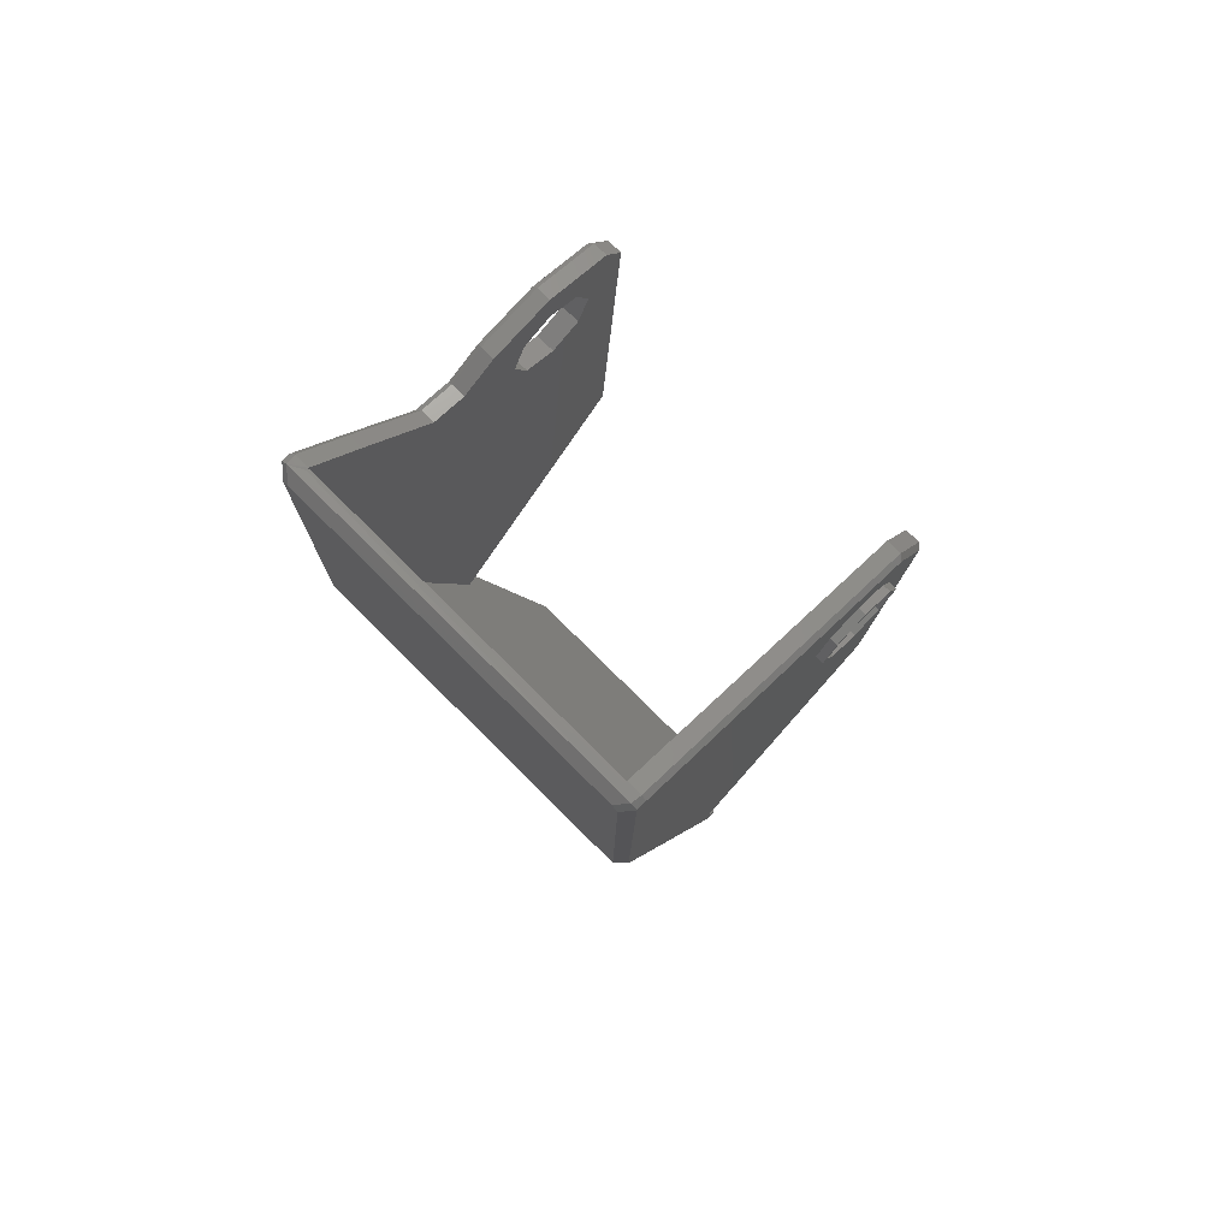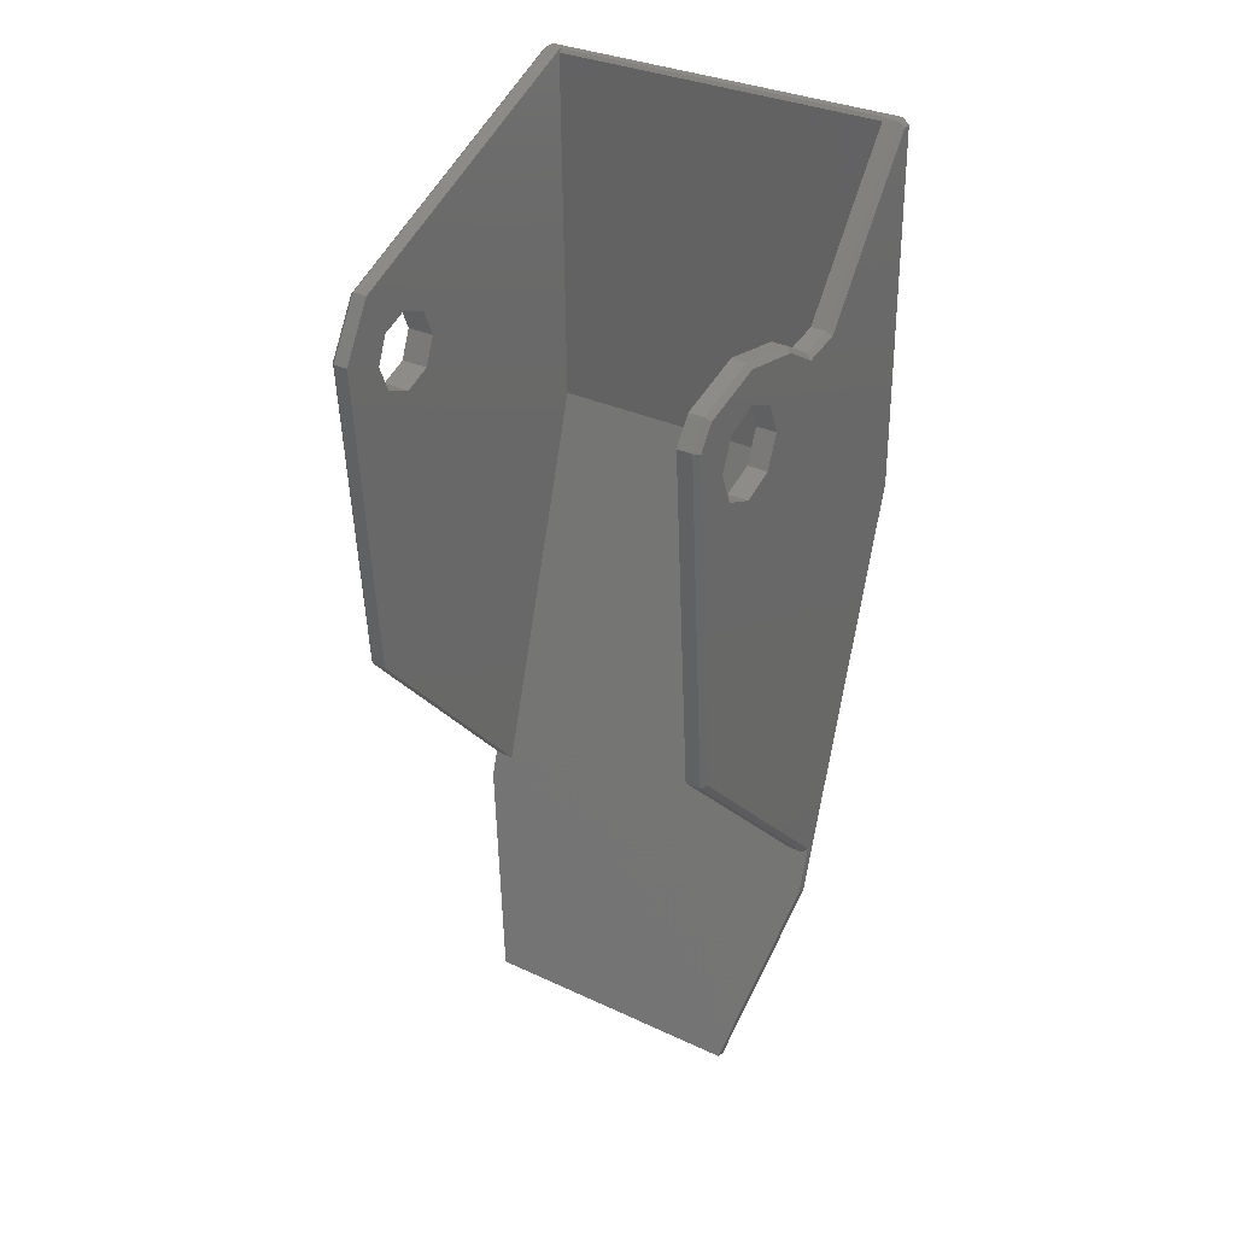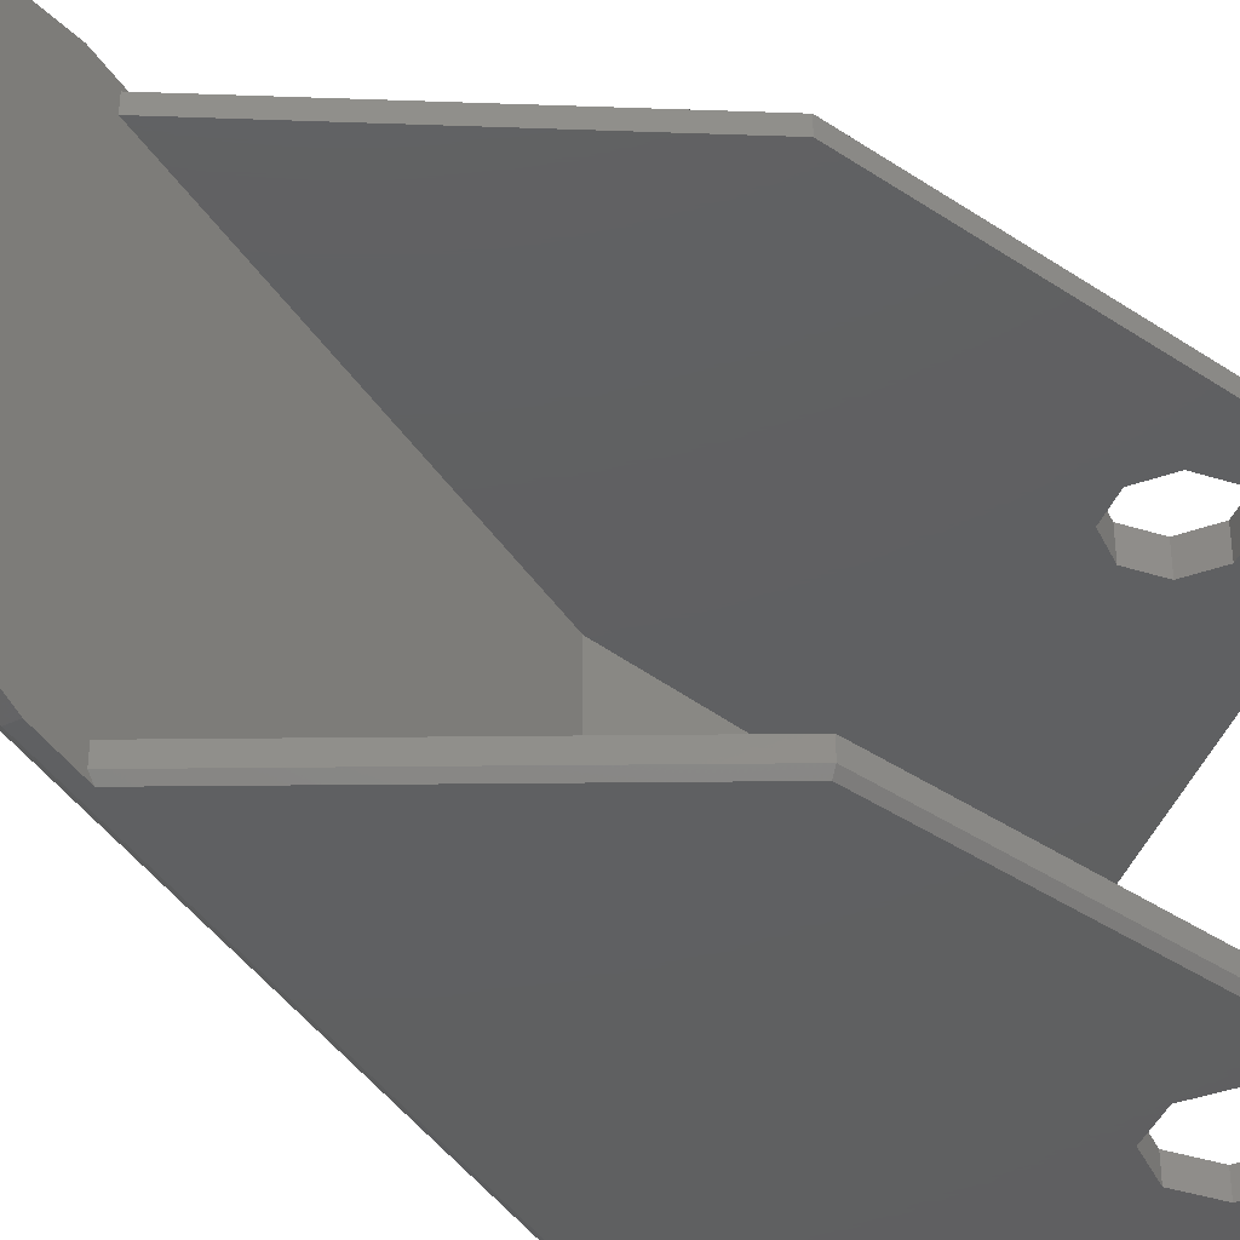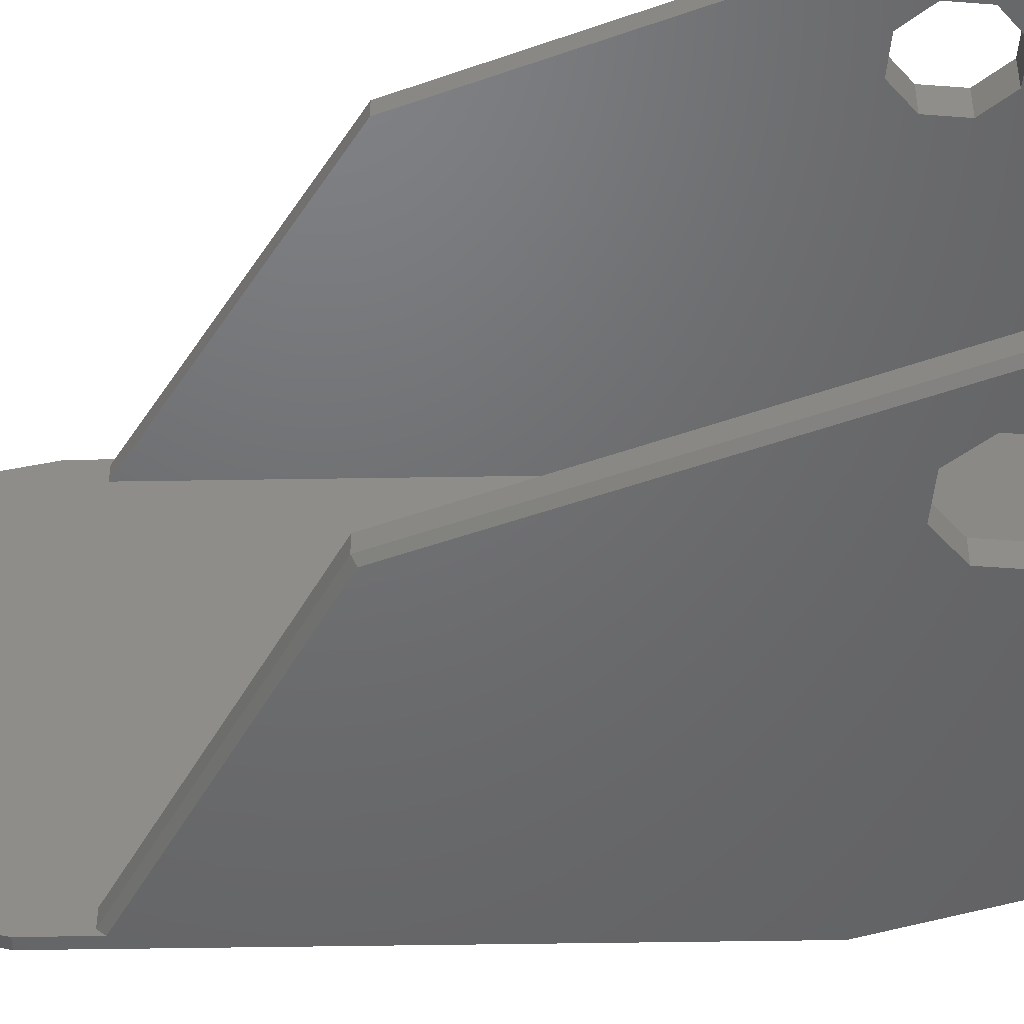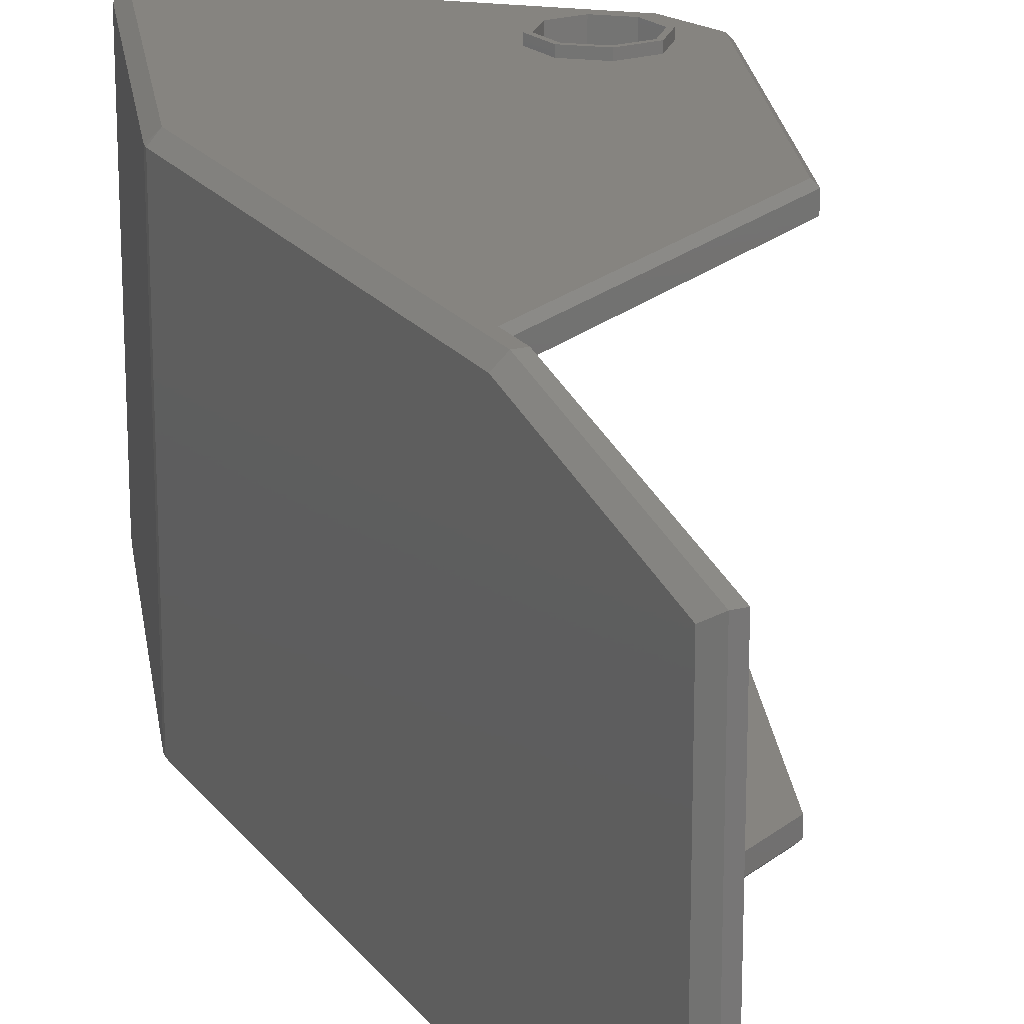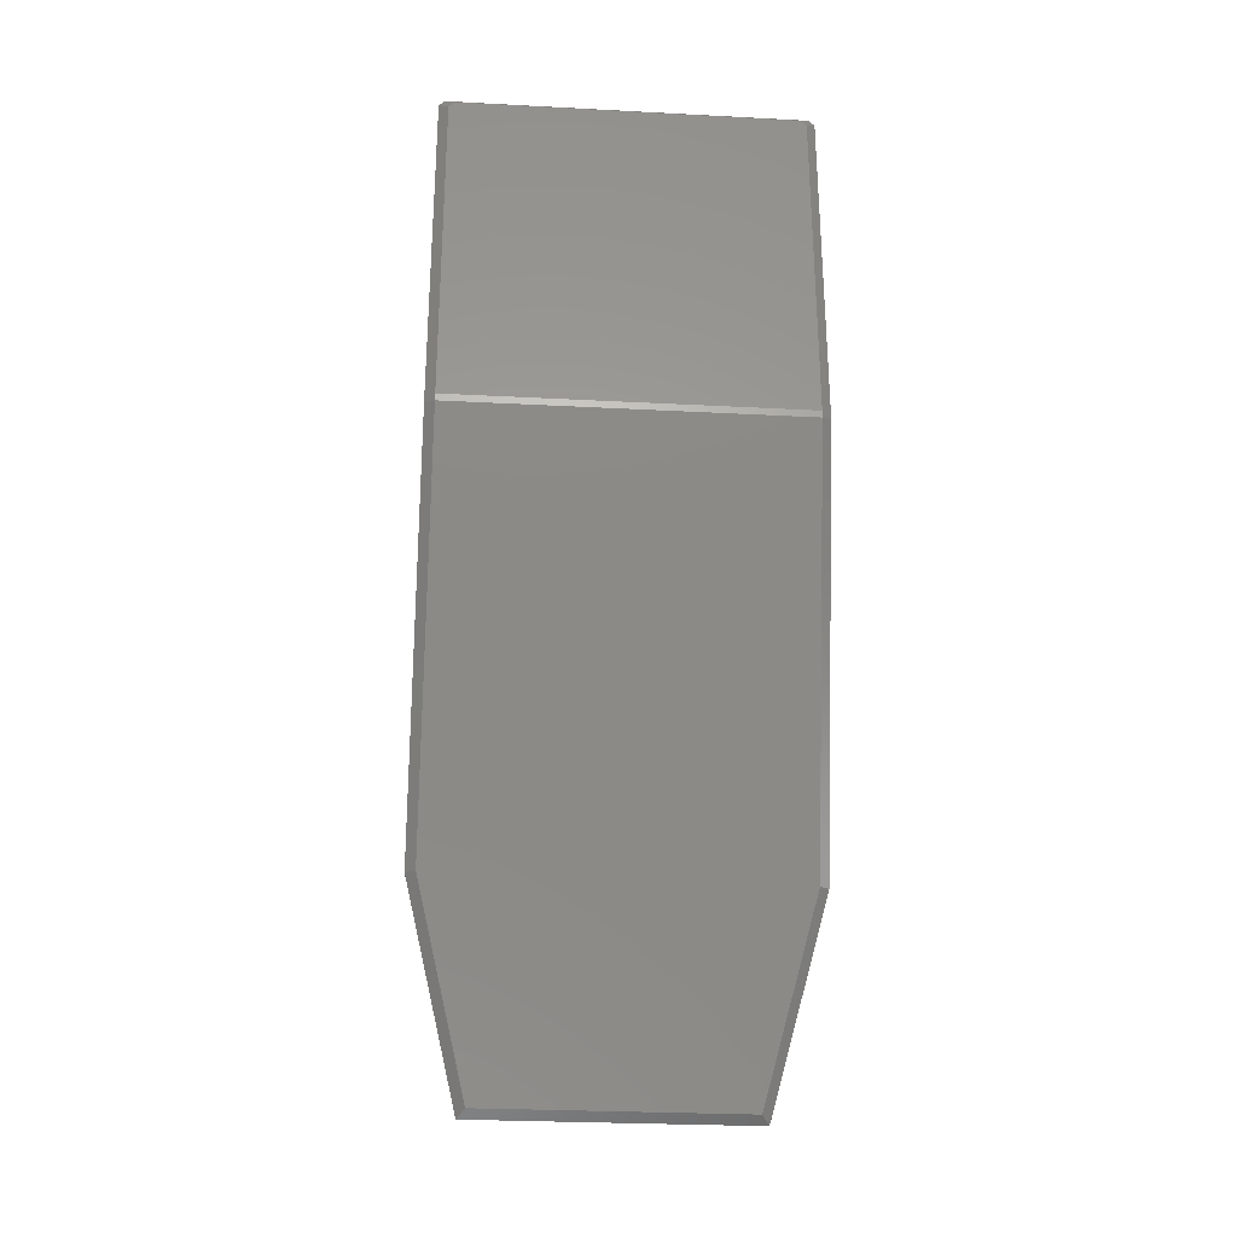
<metadata>
{"format":"stl","ext":"stl","renderer":"f3d","projection":"perspective","resolution":1024,"background":"white","views":[{"elev":78.1,"azim":134.7,"up":"+Z"},{"elev":32.6,"azim":-57.1,"up":"+Z"},{"elev":-40.4,"azim":-133.7,"up":"+Y"},{"elev":-48.6,"azim":-72.4,"up":"+Y"},{"elev":20.1,"azim":171.0,"up":"+Y"},{"elev":-27.9,"azim":85.4,"up":"+Z"}]}
</metadata>
<code>
# stl→obj: 126 verts, 256 faces
v 0.003182 6.547e-09 0.003182
v 0.003182 -0.0008 0.003182
v 0.0045 6.079e-09 -7.896e-17
v 0.0045 -0.0008 5.653e-10
v -4.205e-15 3.18e-09 0.0045
v 1.081e-09 -0.0008 0.0045
v 4.21e-15 -3.18e-09 -0.0045
v 0.003182 2.05e-09 -0.003182
v 1.081e-09 -0.0008 -0.0045
v 0.003182 -0.0008 -0.003182
v 3.748e-15 -2.827e-09 -0.004
v 0.002828 1.822e-09 -0.002828
v 0.004 5.403e-09 -7.896e-17
v 0.002828 5.82e-09 0.002828
v -3.731e-15 2.827e-09 0.004
v -0.003182 -6.547e-09 -0.003182
v -0.002828 -5.82e-09 -0.002828
v -0.0045 -6.079e-09 1.015e-16
v -0.004 -5.403e-09 1.015e-16
v -0.002828 -1.822e-09 0.002828
v -0.003182 -2.05e-09 0.003182
v -0.003182 -0.0008 0.003182
v -0.0045 -0.0008 5.653e-10
v -0.003182 -0.0008 -0.003182
v -0.006 -0.0013 -0.03117
v -0.008375 -0.0013 0.001672
v -0.005514 -0.0008 -0.03097
v -0.007865 -0.0008 0.001553
v 0.02513 -0.0382 0.02085
v 0.02539 -0.0387 0.02036
v 0.02517 -0.03816 0.02089
v 0.02616 -0.03808 0.02096
v 0.02617 -0.0387 0.02036
v 0.02718 -0.03708 0.02004
v 0.02616 -0.001418 0.02097
v 0.02718 -0.002418 0.02004
v -0.004731 -0.0008 0.006933
v -0.005082 -0.0013 0.007323
v 0.02521 -0.0008 0.02036
v 0.02517 -0.0013 0.02089
v -0.008375 -0.0028 0.001672
v -0.006 -0.0028 -0.03117
v 0.006549 -0.0382 0.007103
v 0.01015 -0.0382 0.004961
v 0.006549 -0.0367 0.007103
v 0.01015 -0.0367 0.004961
v 0.02517 -0.0028 0.02089
v 0.02546 -0.0028 0.02091
v 0.02546 -0.0367 0.0209
v 0.02768 -0.0018 -0.01573
v 0.02768 -0.0377 -0.01573
v 0.01531 -0.0018 -0.05732
v 0.009633 -0.006781 -0.07641
v 0.009633 -0.03262 -0.07641
v 0.01543 -0.0377 -0.05693
v 0.01432 -0.0008 -0.05715
v 0.02677 -0.0008 -0.01531
v -0.005082 -0.0028 0.007323
v 0.02776 -0.0018 -0.01502
v 0.02776 -0.0377 -0.01502
v 0.02517 -0.0367 0.02089
v 0.02617 -0.0007999 0.02036
v 0.01336 -0.0008 -0.05687
v 0.01432 -0.0008 -0.05364
v 0.00839 -0.006 -0.07709
v 0.007431 -0.006 -0.0768
v 0.007431 -0.0334 -0.0768
v 0.008392 -0.0334 -0.07709
v 0.01443 -0.0387 -0.05677
v 0.01348 -0.0387 -0.05648
v 0.02677 -0.0387 -0.01531
v 0.02719 -0.0377 0.01944
v -0.006797 -0.0367 0.00621
v -0.006797 -0.0382 0.00621
v -0.0001266 -0.0367 0.008311
v -0.0001266 -0.0382 0.008311
v -0.006 -0.0367 -0.03117
v 0.01472 -0.0367 -0.05229
v -0.006 -0.0382 -0.03117
v 0.01472 -0.0382 -0.05229
v 0.01415 -0.0013 -0.05421
v 0.01415 -0.0028 -0.05421
v 0.002828 -0.0028 0.002828
v 0.004 -0.0028 1.979e-09
v 3.782e-09 -0.0028 0.004
v 3.782e-09 -0.0028 -0.004
v 0.002828 -0.0028 -0.002828
v -0.002828 -0.0028 0.002828
v -0.004 -0.0028 1.979e-09
v -0.002828 -0.0028 -0.002828
v 0.01488 -0.0387 -0.05175
v -0.005515 -0.0387 -0.03096
v -4.193e-10 -0.0387 -0.0045
v -0.003182 -0.0387 -0.003182
v -0.008008 -0.0387 0.003537
v -0.0045 -0.0387 1.63e-09
v -0.003182 -0.0387 0.003182
v -4.193e-10 -0.0387 0.0045
v -0.006481 -0.0387 0.005785
v 0.003182 -0.0387 0.003182
v 0.01005 -0.0387 0.004433
v 0.006371 -0.0387 0.006627
v -9.408e-05 -0.0387 0.007797
v 0.01391 -0.0387 0.005194
v 0.003182 -0.0387 -0.003182
v 0.0045 -0.0387 1.63e-09
v 0.02079 -0.0387 0.01437
v 0.01362 -0.0367 0.005648
v 0.01362 -0.0382 0.005648
v -2.863e-10 -0.0367 -0.0045
v 0.003182 -0.0367 -0.003182
v 0.02577 -0.0367 -0.01516
v 0.02517 -0.0367 0.02059
v 0.0045 -0.0367 1.332e-09
v 0.003182 -0.0367 0.003182
v -2.863e-10 -0.0367 0.0045
v 0.02049 -0.0367 0.0148
v -0.003182 -0.0367 -0.003182
v -0.00852 -0.0367 0.003674
v -0.0045 -0.0367 1.332e-09
v -0.003182 -0.0367 0.003182
v 0.02049 -0.0382 0.0148
v -0.00852 -0.0382 0.003674
v 0.02719 -0.0018 0.01944
v 0.02517 -0.0028 0.02059
v 0.02577 -0.0028 -0.01516
f 1 2 3
f 4 3 2
f 5 6 1
f 2 1 6
f 7 8 9
f 10 9 8
f 7 11 8
f 12 8 11
f 3 8 12
f 13 3 12
f 1 3 13
f 14 1 13
f 15 1 14
f 5 1 15
f 7 16 11
f 17 11 16
f 18 17 16
f 19 17 18
f 20 19 18
f 21 20 18
f 15 20 21
f 5 15 21
f 3 4 8
f 10 8 4
f 21 22 5
f 6 5 22
f 18 16 23
f 24 23 16
f 21 18 22
f 23 22 18
f 16 7 24
f 9 24 7
f 25 26 27
f 28 27 26
f 29 30 31
f 32 31 30
f 33 32 30
f 32 34 35
f 36 35 34
f 37 38 39
f 40 39 38
f 26 25 41
f 42 41 25
f 43 44 45
f 46 45 44
f 40 47 35
f 48 35 47
f 49 35 48
f 50 51 52
f 53 52 51
f 54 53 51
f 55 54 51
f 52 56 50
f 57 50 56
f 38 26 58
f 41 58 26
f 38 58 40
f 47 40 58
f 59 60 50
f 51 50 60
f 61 31 32
f 9 10 57
f 62 57 10
f 4 62 10
f 2 62 4
f 6 62 2
f 37 62 6
f 39 62 37
f 56 63 57
f 64 57 63
f 27 57 64
f 9 57 27
f 24 9 27
f 28 24 27
f 23 24 28
f 22 23 28
f 37 22 28
f 6 22 37
f 40 35 62
f 62 39 40
f 65 66 56
f 63 56 66
f 67 66 68
f 65 68 66
f 68 69 67
f 70 67 69
f 49 32 35
f 49 61 32
f 71 60 33
f 72 33 60
f 73 74 75
f 76 75 74
f 77 78 79
f 80 79 78
f 81 82 25
f 42 25 82
f 76 43 75
f 45 75 43
f 14 13 83
f 84 83 13
f 15 14 85
f 83 85 14
f 11 86 12
f 87 12 86
f 13 12 84
f 87 84 12
f 20 15 88
f 85 88 15
f 20 88 19
f 89 19 88
f 19 89 17
f 90 17 89
f 17 90 11
f 86 11 90
f 69 71 70
f 91 70 71
f 92 91 71
f 93 92 71
f 94 92 93
f 95 92 94
f 96 95 94
f 97 95 96
f 98 95 97
f 99 95 98
f 100 101 98
f 102 98 101
f 99 98 102
f 103 99 102
f 33 104 71
f 105 71 104
f 93 71 105
f 106 105 104
f 101 106 104
f 100 106 101
f 107 104 33
f 30 107 33
f 46 44 108
f 109 108 44
f 110 111 112
f 108 112 111
f 113 112 108
f 114 108 111
f 115 108 114
f 46 108 115
f 116 46 115
f 117 113 108
f 61 113 117
f 49 113 61
f 78 77 112
f 110 112 77
f 118 110 77
f 119 118 77
f 120 118 119
f 121 120 119
f 116 121 119
f 73 116 119
f 46 116 73
f 45 46 73
f 75 45 73
f 101 104 44
f 109 44 104
f 57 59 50
f 80 91 79
f 92 79 91
f 61 117 31
f 122 31 117
f 29 31 122
f 119 77 123
f 79 123 77
f 73 119 74
f 123 74 119
f 101 44 102
f 43 102 44
f 62 35 124
f 36 124 35
f 48 125 113
f 125 126 113
f 112 113 126
f 107 30 122
f 29 122 30
f 34 32 72
f 33 72 32
f 51 60 71
f 68 54 69
f 55 69 54
f 49 48 113
f 55 51 69
f 71 69 51
f 62 124 57
f 59 57 124
f 79 92 123
f 95 123 92
f 124 36 59
f 60 59 36
f 34 60 36
f 72 60 34
f 117 108 122
f 109 122 108
f 95 99 123
f 74 123 99
f 28 26 37
f 38 37 26
f 126 82 112
f 66 112 82
f 67 112 66
f 78 112 67
f 70 78 67
f 80 78 70
f 91 80 70
f 64 63 81
f 66 81 63
f 82 81 66
f 81 25 64
f 27 64 25
f 99 103 74
f 76 74 103
f 102 43 103
f 76 103 43
f 104 107 109
f 122 109 107
f 82 126 42
f 90 42 126
f 41 42 90
f 86 90 126
f 89 41 90
f 88 41 89
f 58 41 88
f 85 58 88
f 125 87 126
f 86 126 87
f 84 87 125
f 83 84 125
f 85 83 125
f 58 85 125
f 47 58 125
f 48 47 125
f 65 56 53
f 52 53 56
f 94 93 118
f 110 118 93
f 120 96 118
f 94 118 96
f 121 97 120
f 96 120 97
f 97 121 98
f 116 98 121
f 98 116 100
f 115 100 116
f 115 114 100
f 106 100 114
f 114 111 106
f 105 106 111
f 93 105 110
f 111 110 105
f 65 53 68
f 54 68 53

</code>
